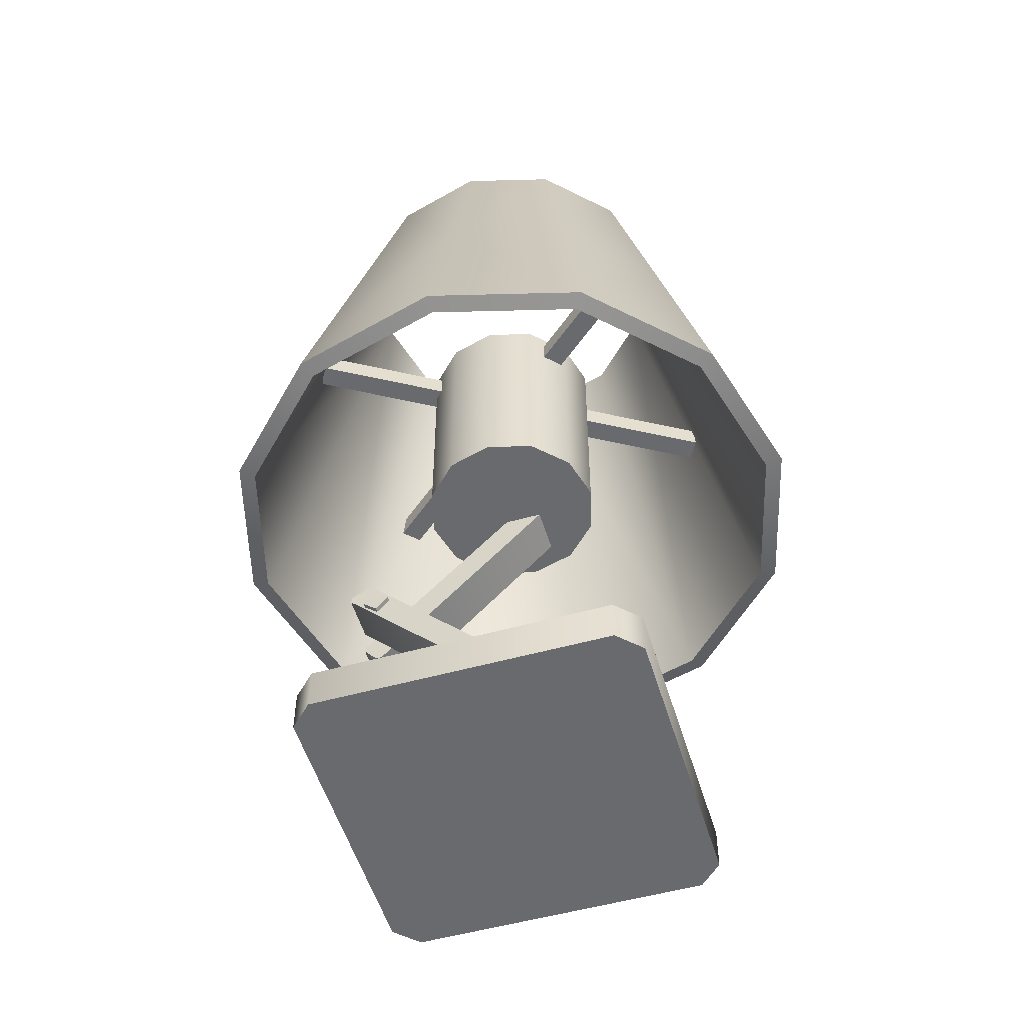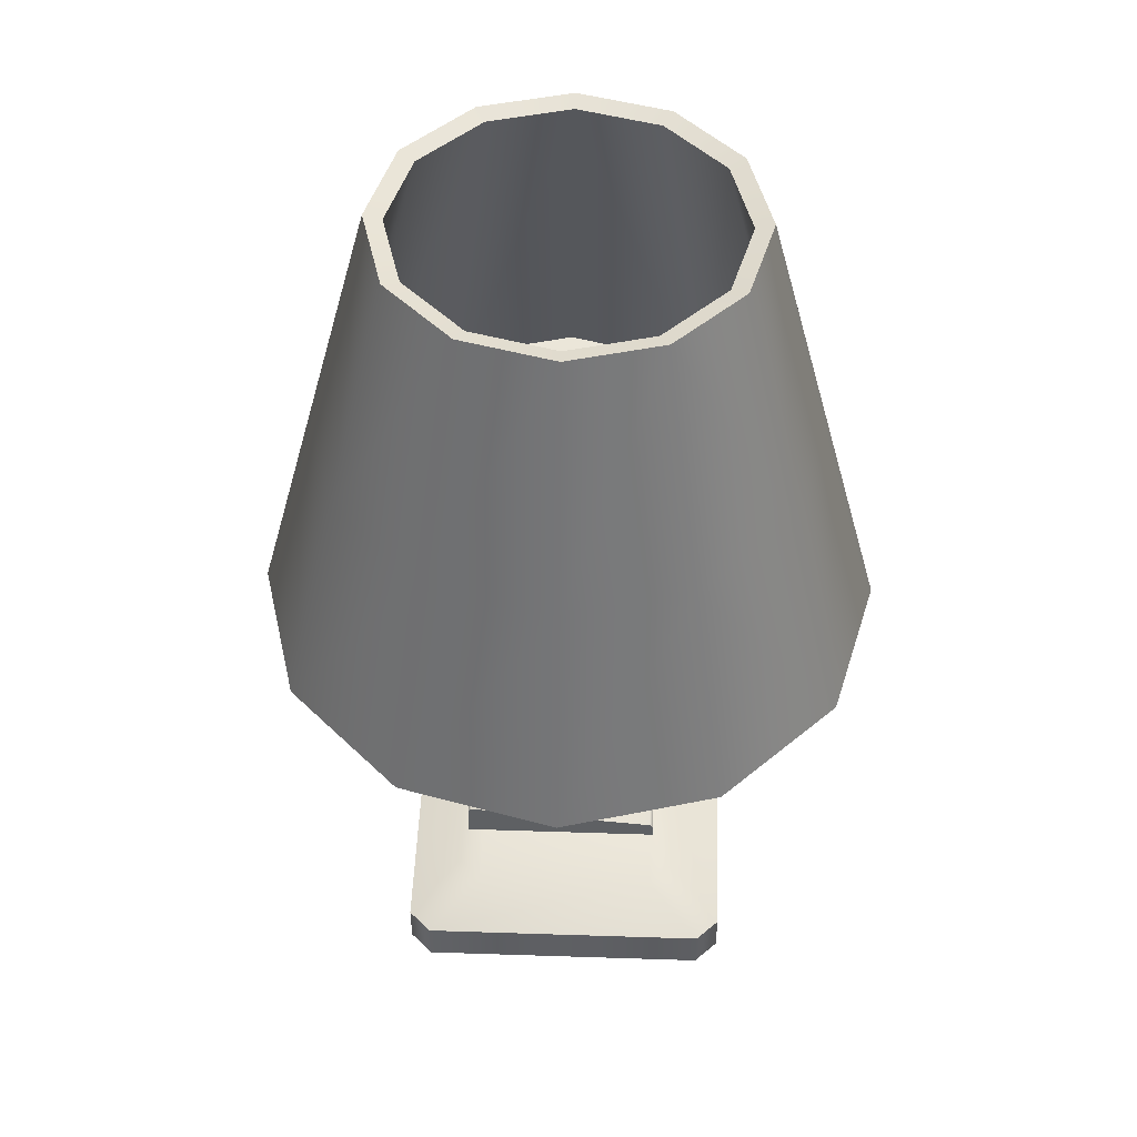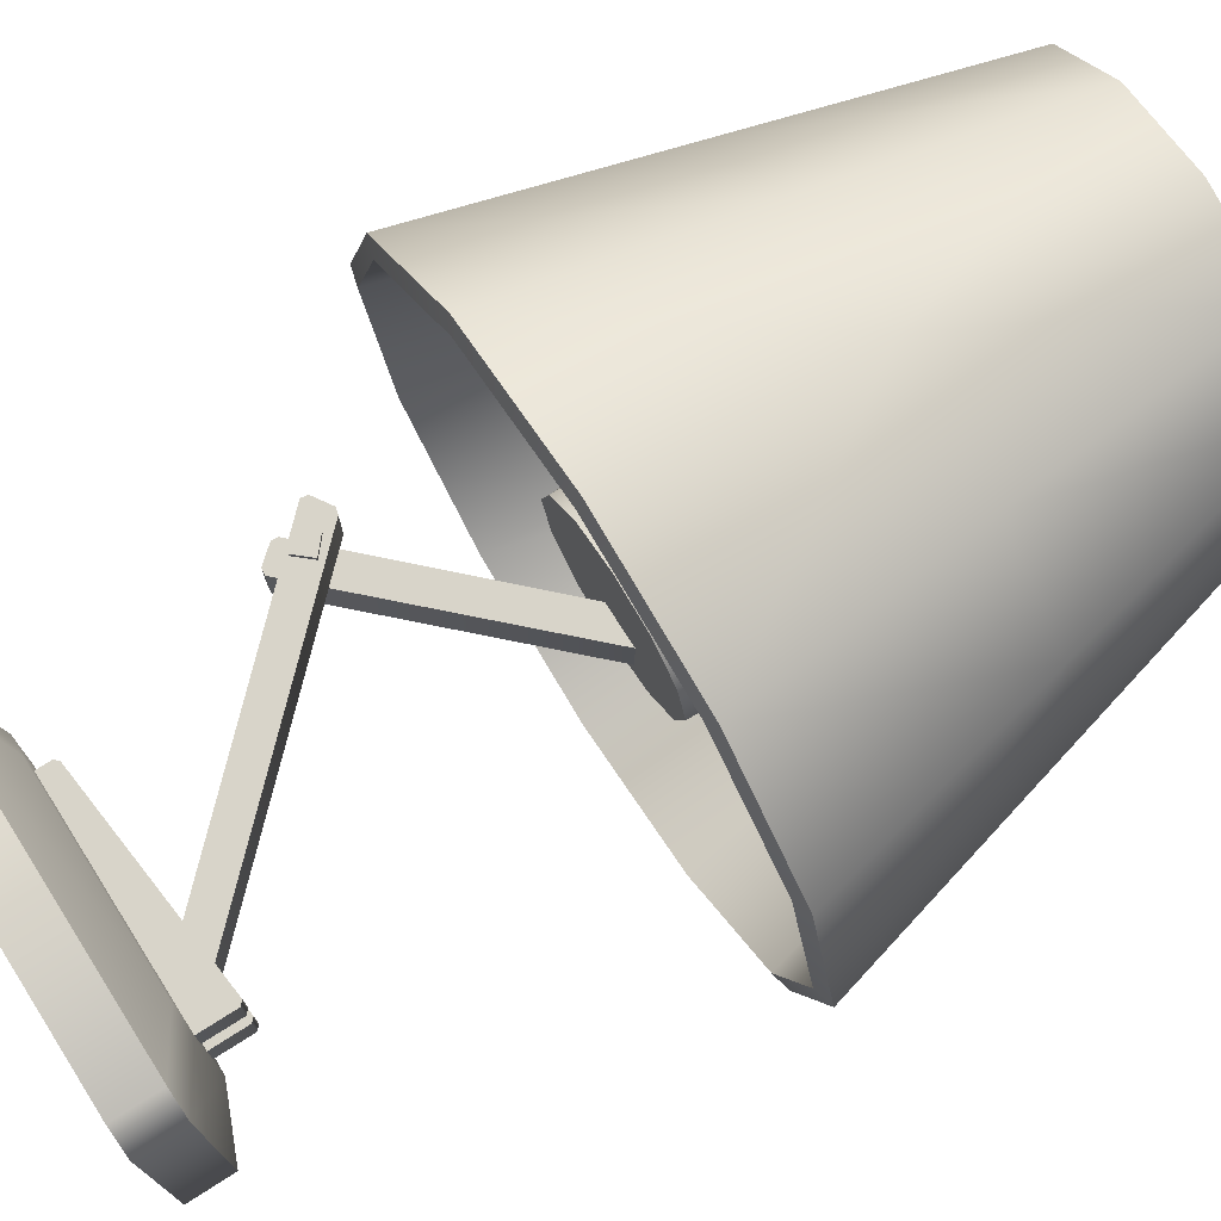
<metadata>
{"format":"obj","ext":"obj","renderer":"f3d","projection":"perspective","resolution":1024,"background":"white","views":[{"elev":-53.1,"azim":16.6,"up":"+Y"},{"elev":48.1,"azim":-177.9,"up":"+Y"},{"elev":75.3,"azim":57.7,"up":"+Z"}]}
</metadata>
<code>
v -0.1225 0.2447 0.03136
v -0.1111 0.2348 0.02312
v -0.1111 0.2348 0.03136
v -0.1225 0.2447 0.02312
v -0.1225 0.2447 0.03136
v -0.1009 0.2467 0.03136
v -0.1122 0.2565 0.03136
v -0.1111 0.2348 0.03136
v -0.1009 0.2467 0.02312
v -0.1111 0.2348 0.03136
v -0.1111 0.2348 0.02312
v -0.1009 0.2467 0.03136
v -0.1122 0.2565 0.03136
v -0.1009 0.2467 0.02312
v -0.1122 0.2565 0.02312
v -0.1009 0.2467 0.03136
v -0.1225 0.2447 0.03136
v -0.1122 0.2565 0.02312
v -0.1225 0.2447 0.02312
v -0.1122 0.2565 0.03136
v 0.163 0.5268 -0.08317
v -0.003185 0.5268 -0.007662
v 0.1538 0.5268 -0.09915
v 0.006041 0.5268 0.008316
v -0.1625 0.5268 0.08521
v -0.1533 0.5268 0.1012
v -0.1625 0.5453 0.08521
v -0.003185 0.5268 -0.007662
v -0.1625 0.5268 0.08521
v -0.003185 0.5453 -0.007662
v 0.1538 0.5268 -0.09915
v 0.1538 0.5453 -0.09915
v -0.003185 0.5453 -0.007662
v 0.163 0.5453 -0.08317
v 0.1538 0.5453 -0.09915
v 0.006041 0.5453 0.008316
v -0.1625 0.5453 0.08521
v -0.1533 0.5453 0.1012
v 0.006041 0.5453 0.008316
v 0.163 0.5268 -0.08317
v 0.163 0.5453 -0.08317
v 0.006041 0.5268 0.008316
v -0.1533 0.5453 0.1012
v -0.1533 0.5268 0.1012
v -0.03554 0.5561 -0.0637
v -0.0626 0.3706 -0.03664
v -0.0626 0.5561 -0.03664
v -0.03554 0.3706 -0.0637
v 0.001428 0.5561 -0.07361
v 0.001428 0.3706 -0.07361
v 0.03839 0.5561 -0.0637
v 0.03839 0.3706 -0.0637
v -0.0626 0.5561 0.03729
v -0.03554 0.3706 0.06435
v -0.03554 0.5561 0.06435
v -0.0626 0.3706 0.03729
v -0.07251 0.3706 0.0003269
v -0.07251 0.5561 0.0003269
v -0.0626 0.5561 -0.03664
v -0.0626 0.3706 -0.03664
v -0.03554 0.5561 0.06435
v 0.001428 0.3706 0.07426
v 0.001428 0.5561 0.07426
v -0.03554 0.3706 0.06435
v 0.03839 0.5561 0.06435
v 0.06546 0.3706 0.03729
v 0.06546 0.5561 0.03729
v 0.03839 0.3706 0.06435
v 0.001428 0.5561 0.07426
v 0.001428 0.3706 0.07426
v 0.06546 0.5561 -0.03664
v 0.06546 0.5561 0.03729
v 0.07536 0.5561 0.0003269
v 0.03839 0.5561 -0.0637
v 0.03839 0.5561 0.06435
v 0.001428 0.5561 -0.07361
v 0.001428 0.5561 0.07426
v -0.03554 0.5561 -0.0637
v -0.03554 0.5561 0.06435
v -0.0626 0.5561 0.03729
v -0.0626 0.5561 -0.03664
v -0.07251 0.5561 0.0003269
v 0.06546 0.5561 -0.03664
v 0.03839 0.3706 -0.0637
v 0.03839 0.5561 -0.0637
v 0.06546 0.3706 -0.03664
v 0.07536 0.5561 0.0003269
v 0.07536 0.3706 0.0003269
v 0.06546 0.5561 0.03729
v 0.06546 0.3706 0.03729
v -0.0626 0.3706 -0.03664
v -0.0626 0.3706 0.03729
v -0.07251 0.3706 0.0003269
v -0.03554 0.3706 0.06435
v -0.03554 0.3706 -0.0637
v 0.001428 0.3706 0.07426
v 0.001428 0.3706 -0.07361
v 0.03839 0.3706 0.06435
v 0.03839 0.3706 -0.0637
v 0.06546 0.3706 0.03729
v 0.06546 0.3706 -0.03664
v 0.07536 0.3706 0.0003269
v 0.08656 0.0901 0.01952
v -0.07273 0.07373 0.0507
v 0.08656 0.0901 0.0507
v -0.07273 0.07373 0.01952
v -0.07567 0.07079 0.0507
v -0.07567 0.07079 0.01952
v 0.08951 0.08716 0.0507
v 0.08951 0.05509 0.01952
v 0.08951 0.08716 0.01952
v 0.08951 0.05509 0.0507
v -0.07567 0.05509 0.01952
v -0.07284 0.05509 0.0507
v -0.07567 0.05509 0.0507
v -0.07284 0.05509 0.01952
v 0.08347 0.05509 0.01952
v 0.08347 0.05509 0.0507
v 0.08951 0.05509 0.01952
v 0.08951 0.05509 0.0507
v 0.08656 0.0901 0.01952
v 0.08951 0.08716 0.0507
v 0.08951 0.08716 0.01952
v 0.08656 0.0901 0.0507
v -0.07567 0.07079 0.01952
v -0.07567 0.05509 0.0507
v -0.07567 0.07079 0.0507
v -0.07567 0.05509 0.01952
v 0.03946 0.3864 -0.01068
v -0.1193 0.2206 -0.04911
v 0.03946 0.3864 -0.04911
v -0.1193 0.2206 -0.01068
v -0.1345 0.2382 -0.04911
v -0.1245 0.221 -0.04911
v -0.135 0.2331 -0.04911
v -0.1193 0.2206 -0.04911
v 0.01702 0.3952 -0.04911
v 0.03946 0.3864 -0.04911
v -0.135 0.2331 -0.04911
v -0.1245 0.221 -0.01068
v -0.135 0.2331 -0.01068
v -0.1245 0.221 -0.04911
v -0.1193 0.2206 -0.01068
v -0.1193 0.2206 -0.04911
v 0.01702 0.3952 -0.04911
v -0.1345 0.2382 -0.01068
v 0.01702 0.3952 -0.01068
v -0.1345 0.2382 -0.04911
v -0.135 0.2331 -0.01068
v -0.135 0.2331 -0.04911
v -0.1216 0.2703 0.0274
v -0.1351 0.2615 -0.01102
v -0.1351 0.2615 0.0274
v -0.1216 0.2703 -0.01102
v 0.07065 0.04936 0.0274
v 0.0798 0.06034 -0.01102
v 0.0798 0.06034 0.0274
v 0.07065 0.04936 -0.01102
v 0.06468 0.04854 0.0274
v 0.06468 0.04854 -0.01102
v -0.1167 0.2692 0.0274
v -0.1216 0.2703 -0.01102
v -0.1216 0.2703 0.0274
v -0.1167 0.2692 -0.01102
v 0.07906 0.06582 0.0274
v 0.07906 0.06582 -0.01102
v 0.0798 0.06034 0.0274
v 0.0798 0.06034 -0.01102
v -0.1361 0.2565 -0.01102
v -0.1351 0.2615 0.0274
v -0.1351 0.2615 -0.01102
v -0.1361 0.2565 0.0274
v 0.06468 0.04854 0.0274
v 0.06468 0.04854 -0.01102
v 0.07065 0.04936 -0.01102
v 0.07906 0.06582 -0.01102
v 0.0798 0.06034 -0.01102
v 0.06468 0.04854 -0.01102
v -0.1167 0.2692 -0.01102
v -0.1361 0.2565 -0.01102
v -0.1351 0.2615 -0.01102
v -0.1216 0.2703 -0.01102
v 0.1375 0.03749 -0.1167
v 0.1375 0.002681 0.1174
v 0.1375 0.002681 -0.1167
v 0.1375 0.03749 0.1174
v 0.1191 0.002681 0.1358
v 0.1375 0.002681 0.1174
v 0.1191 0.03749 0.1358
v 0.1375 0.002681 0.1174
v 0.1191 0.002681 -0.1352
v 0.1375 0.002681 -0.1167
v 0.1191 0.002681 0.1358
v -0.1162 0.002681 -0.1352
v -0.1162 0.002681 0.1358
v -0.1347 0.002681 -0.1167
v -0.1347 0.002681 0.1174
v -0.1347 0.03749 0.1174
v -0.1347 0.002681 -0.1167
v -0.1347 0.002681 0.1174
v -0.1347 0.03749 -0.1167
v 0.1191 0.03749 0.1358
v -0.1162 0.002681 0.1358
v 0.1191 0.002681 0.1358
v -0.1162 0.03749 0.1358
v -0.1347 0.03749 0.1174
v -0.1347 0.002681 0.1174
v -0.1162 0.03749 -0.1352
v -0.1347 0.002681 -0.1167
v -0.1347 0.03749 -0.1167
v -0.1162 0.002681 -0.1352
v 0.1191 0.002681 -0.1352
v 0.1191 0.03749 -0.1352
v 0.1375 0.002681 -0.1167
v 0.1375 0.03749 -0.1167
v 0.001428 0.5387 -0.1976
v 0.1252 0.353 -0.214
v 0.001428 0.353 -0.2472
v 0.1004 0.5387 -0.1711
v 0.2158 0.353 -0.1234
v 0.001428 0.7355 -0.1451
v 0.1729 0.5387 -0.09865
v 0.07412 0.7355 -0.1256
v 0.1273 0.7355 -0.07237
v -0.1965 0.5387 0.0003269
v -0.2129 0.353 -0.1234
v -0.2461 0.353 0.0003269
v -0.17 0.5387 -0.09865
v -0.144 0.7355 0.0003269
v -0.1245 0.7355 -0.07237
v -0.07126 0.7355 -0.1256
v -0.09754 0.5387 -0.1711
v -0.1223 0.353 -0.214
v 0.001428 0.353 -0.2472
v 0.001428 0.5387 -0.1976
v 0.001428 0.7355 -0.1451
v 0.001428 0.5387 0.1983
v -0.1223 0.353 0.2147
v 0.001428 0.353 0.2478
v -0.09755 0.5387 0.1718
v -0.2129 0.353 0.1241
v -0.07126 0.7355 0.1262
v 0.001428 0.7355 0.1457
v -0.17 0.5387 0.0993
v -0.2461 0.353 0.0003269
v -0.1245 0.7355 0.07302
v -0.1965 0.5387 0.0003269
v -0.144 0.7355 0.0003269
v 0.06695 0.7317 0.1138
v 0.2034 0.3492 0.1169
v 0.118 0.3492 0.2023
v 0.1149 0.7317 0.06585
v 0.2346 0.3492 0.0003269
v 0.1325 0.7317 0.0003269
v 0.1325 0.7317 0.0003269
v 0.2034 0.3492 -0.1163
v 0.2346 0.3492 0.0003269
v 0.1149 0.7317 -0.06519
v 0.118 0.3492 -0.2016
v 0.06695 0.7317 -0.1132
v 0.001428 0.7317 -0.1307
v 0.001428 0.3492 -0.2328
v 0.001428 0.7317 -0.1307
v -0.1152 0.3492 -0.2016
v 0.001428 0.3492 -0.2328
v -0.06409 0.7317 -0.1132
v -0.2005 0.3492 -0.1163
v -0.1121 0.7317 -0.06519
v -0.1296 0.7317 0.0003269
v -0.2005 0.3492 -0.1163
v -0.1121 0.7317 -0.06519
v -0.2317 0.3492 0.0003269
v -0.2005 0.3492 0.1169
v -0.1121 0.7317 0.06585
v -0.1152 0.3492 0.2023
v 0.1468 0.7355 0.0003269
v 0.1729 0.5387 -0.09865
v 0.1273 0.7355 -0.07237
v 0.1994 0.5387 0.0003269
v 0.2158 0.353 -0.1234
v 0.2489 0.353 0.0003269
v 0.1273 0.7355 0.07302
v 0.1729 0.5387 0.0993
v 0.2158 0.353 0.1241
v 0.1252 0.353 0.2147
v 0.1004 0.5387 0.1718
v 0.07412 0.7355 0.1262
v 0.001428 0.5387 0.1983
v 0.001428 0.353 0.2478
v 0.001428 0.7355 0.1457
v 0.01702 0.3952 -0.01068
v -0.1193 0.2206 -0.01068
v 0.03946 0.3864 -0.01068
v -0.1345 0.2382 -0.01068
v -0.1245 0.221 -0.01068
v -0.135 0.2331 -0.01068
v 0.07906 0.06582 0.0274
v 0.07065 0.04936 0.0274
v 0.0798 0.06034 0.0274
v 0.06468 0.04854 0.0274
v -0.1167 0.2692 0.0274
v -0.1361 0.2565 0.0274
v -0.1351 0.2615 0.0274
v -0.1216 0.2703 0.0274
v 0.08656 0.0901 -0.04048
v -0.07273 0.07373 -0.0093
v 0.08656 0.0901 -0.0093
v -0.07273 0.07373 -0.04048
v -0.07567 0.07079 -0.0093
v -0.07567 0.07079 -0.04048
v 0.08951 0.08716 -0.0093
v 0.08951 0.05509 -0.04048
v 0.08951 0.08716 -0.04048
v 0.08951 0.05509 -0.0093
v -0.07567 0.05509 -0.04048
v -0.07284 0.05509 -0.0093
v -0.07567 0.05509 -0.0093
v -0.07284 0.05509 -0.04048
v 0.08347 0.05509 -0.04048
v 0.08347 0.05509 -0.0093
v 0.08951 0.05509 -0.04048
v 0.08951 0.05509 -0.0093
v 0.08656 0.0901 -0.04048
v 0.08951 0.08716 -0.0093
v 0.08951 0.08716 -0.04048
v 0.08656 0.0901 -0.0093
v -0.07567 0.07079 -0.04048
v -0.07567 0.05509 -0.0093
v -0.07567 0.07079 -0.0093
v -0.07567 0.05509 -0.04048
v -0.1345 0.5268 -0.1231
v -0.006748 0.5268 0.007207
v -0.1464 0.5268 -0.109
v 0.005112 0.5268 -0.006928
v 0.135 0.5268 0.1252
v 0.1469 0.5268 0.111
v 0.135 0.5453 0.1252
v -0.006748 0.5268 0.007207
v 0.135 0.5268 0.1252
v -0.006748 0.5453 0.007207
v -0.1464 0.5268 -0.109
v -0.1464 0.5453 -0.109
v -0.006748 0.5453 0.007207
v -0.1345 0.5453 -0.1231
v -0.1464 0.5453 -0.109
v 0.005112 0.5453 -0.006928
v 0.135 0.5453 0.1252
v 0.1469 0.5453 0.111
v 0.005112 0.5453 -0.006928
v -0.1345 0.5268 -0.1231
v -0.1345 0.5453 -0.1231
v 0.005112 0.5268 -0.006928
v 0.1469 0.5453 0.111
v 0.1469 0.5268 0.111
v -0.07567 0.05509 0.01952
v -0.07567 0.07079 0.01952
v -0.07284 0.05509 0.01952
v -0.07273 0.07373 0.01952
v 0.08347 0.05509 0.01952
v 0.08656 0.0901 0.01952
v 0.08951 0.08716 0.01952
v 0.08951 0.05509 0.01952
v 0.06695 0.7317 0.1138
v 0.118 0.3492 0.2023
v 0.001428 0.7317 0.1314
v 0.001428 0.3492 0.2335
v -0.1152 0.3492 0.2023
v -0.06409 0.7317 0.1138
v -0.1121 0.7317 0.06585
v 0.001428 0.7355 -0.1451
v 0.001428 0.7317 -0.1307
v 0.07412 0.7355 -0.1256
v 0.06695 0.7317 -0.1132
v 0.1149 0.7317 -0.06519
v 0.1273 0.7355 -0.07237
v 0.1325 0.7317 0.0003269
v 0.1468 0.7355 0.0003269
v 0.1273 0.7355 0.07302
v 0.1149 0.7317 0.06585
v 0.07412 0.7355 0.1262
v 0.06695 0.7317 0.1138
v 0.001428 0.7317 0.1314
v 0.001428 0.7355 0.1457
v -0.06409 0.7317 0.1138
v -0.07126 0.7355 0.1262
v -0.1121 0.7317 0.06585
v -0.1245 0.7355 0.07302
v -0.1296 0.7317 0.0003269
v -0.144 0.7355 0.0003269
v -0.1245 0.7355 -0.07237
v -0.1121 0.7317 -0.06519
v -0.07126 0.7355 -0.1256
v -0.06409 0.7317 -0.1132
v 0.001428 0.7317 -0.1307
v 0.001428 0.7355 -0.1451
v 0.001428 0.353 -0.2472
v 0.1252 0.353 -0.214
v 0.001428 0.3492 -0.2328
v 0.118 0.3492 -0.2016
v 0.2158 0.353 -0.1234
v 0.2034 0.3492 -0.1163
v 0.2346 0.3492 0.0003269
v 0.2489 0.353 0.0003269
v 0.2158 0.353 0.1241
v 0.2034 0.3492 0.1169
v 0.1252 0.353 0.2147
v 0.118 0.3492 0.2023
v 0.001428 0.3492 0.2335
v 0.001428 0.353 0.2478
v -0.1152 0.3492 0.2023
v -0.1223 0.353 0.2147
v -0.2005 0.3492 0.1169
v -0.2129 0.353 0.1241
v -0.2317 0.3492 0.0003269
v -0.2461 0.353 0.0003269
v -0.2005 0.3492 -0.1163
v -0.2129 0.353 -0.1234
v -0.1152 0.3492 -0.2016
v -0.1223 0.353 -0.214
v 0.001428 0.3492 -0.2328
v 0.001428 0.353 -0.2472
v 0.08951 0.05509 0.0507
v 0.08951 0.08716 0.0507
v 0.08347 0.05509 0.0507
v 0.08656 0.0901 0.0507
v -0.07273 0.07373 0.0507
v -0.07284 0.05509 0.0507
v -0.07567 0.07079 0.0507
v -0.07567 0.05509 0.0507
v -0.07567 0.05509 -0.04048
v -0.07567 0.07079 -0.04048
v -0.07284 0.05509 -0.04048
v -0.07273 0.07373 -0.04048
v 0.08347 0.05509 -0.04048
v 0.08656 0.0901 -0.04048
v 0.08951 0.08716 -0.04048
v 0.08951 0.05509 -0.04048
v 0.08951 0.05509 -0.0093
v 0.08951 0.08716 -0.0093
v 0.08347 0.05509 -0.0093
v 0.08656 0.0901 -0.0093
v -0.07273 0.07373 -0.0093
v -0.07284 0.05509 -0.0093
v -0.07567 0.07079 -0.0093
v -0.07567 0.05509 -0.0093
v -0.1347 0.03749 -0.1167
v -0.1347 0.03749 0.1174
v -0.09225 0.05947 -0.07448
v -0.1162 0.03749 -0.1352
v -0.09225 0.05947 0.07513
v -0.1162 0.03749 0.1358
v -0.07378 0.05947 -0.09293
v 0.1191 0.03749 -0.1352
v -0.07378 0.05947 0.09358
v 0.07664 0.05947 -0.09293
v 0.07664 0.05947 0.09358
v 0.1191 0.03749 0.1358
v 0.0951 0.05947 0.07513
v 0.1375 0.03749 0.1174
v 0.0951 0.05947 -0.07448
v 0.1375 0.03749 -0.1167
f 1 2 3
f 4 2 1
f 5 6 7
f 8 6 5
f 9 10 11
f 12 10 9
f 13 14 15
f 16 14 13
f 17 18 19
f 20 18 17
f 21 22 23
f 24 22 21
f 24 25 22
f 26 25 24
f 27 28 29
f 30 28 27
f 30 31 28
f 32 31 30
f 33 34 35
f 36 34 33
f 37 36 33
f 38 36 37
f 39 40 41
f 42 40 39
f 43 42 39
f 44 42 43
f 45 46 47
f 48 46 45
f 49 48 45
f 50 48 49
f 51 50 49
f 52 50 51
f 53 54 55
f 56 54 53
f 56 53 57
f 57 53 58
f 59 57 58
f 60 57 59
f 61 62 63
f 64 62 61
f 65 66 67
f 68 66 65
f 69 68 65
f 70 68 69
f 71 72 73
f 74 72 71
f 75 72 74
f 76 75 74
f 77 75 76
f 78 77 76
f 79 77 78
f 78 80 79
f 81 80 78
f 82 80 81
f 83 84 85
f 86 84 83
f 87 86 83
f 88 86 87
f 89 88 87
f 90 88 89
f 91 92 93
f 91 94 92
f 95 94 91
f 95 96 94
f 97 96 95
f 97 98 96
f 99 98 97
f 99 100 98
f 101 100 99
f 102 100 101
f 103 104 105
f 106 104 103
f 104 106 107
f 107 106 108
f 109 110 111
f 112 110 109
f 113 114 115
f 116 114 113
f 116 117 114
f 114 117 118
f 119 118 117
f 120 118 119
f 121 122 123
f 124 122 121
f 125 126 127
f 128 126 125
f 129 130 131
f 132 130 129
f 133 134 135
f 136 134 133
f 137 136 133
f 138 136 137
f 139 140 141
f 142 140 139
f 140 142 143
f 143 142 144
f 145 146 147
f 148 146 145
f 148 149 146
f 150 149 148
f 151 152 153
f 154 152 151
f 155 156 157
f 158 156 155
f 155 159 158
f 158 159 160
f 161 162 163
f 164 162 161
f 165 164 161
f 166 164 165
f 165 167 166
f 166 167 168
f 169 170 171
f 172 170 169
f 172 169 173
f 173 169 174
f 175 176 177
f 178 176 175
f 178 179 176
f 180 179 178
f 181 179 180
f 182 179 181
f 183 184 185
f 186 184 183
f 186 187 188
f 189 187 186
f 190 191 192
f 193 191 190
f 193 194 191
f 195 194 193
f 195 196 194
f 197 196 195
f 198 199 200
f 201 199 198
f 202 203 204
f 205 203 202
f 206 203 205
f 207 203 206
f 208 209 210
f 211 209 208
f 208 212 211
f 213 212 208
f 212 213 214
f 214 213 215
f 216 217 218
f 219 217 216
f 219 220 217
f 221 219 216
f 222 220 219
f 223 219 221
f 223 222 219
f 224 222 223
f 225 226 227
f 228 226 225
f 229 228 225
f 230 228 229
f 231 228 230
f 232 226 228
f 232 228 231
f 233 226 232
f 232 234 233
f 235 234 232
f 231 235 232
f 236 235 231
f 237 238 239
f 240 238 237
f 240 241 238
f 240 237 242
f 242 237 243
f 244 241 240
f 242 244 240
f 244 245 241
f 246 244 242
f 247 245 244
f 248 244 246
f 247 244 248
f 249 250 251
f 252 250 249
f 252 253 250
f 254 253 252
f 255 256 257
f 258 256 255
f 258 259 256
f 260 259 258
f 261 259 260
f 262 259 261
f 263 264 265
f 266 264 263
f 266 267 264
f 268 267 266
f 269 270 271
f 272 270 269
f 269 273 272
f 274 273 269
f 274 275 273
f 276 277 278
f 279 277 276
f 279 280 277
f 281 280 279
f 282 279 276
f 283 281 279
f 283 279 282
f 284 281 283
f 283 285 284
f 282 286 283
f 286 285 283
f 287 286 282
f 288 285 286
f 287 288 286
f 289 285 288
f 290 288 287
f 291 292 293
f 294 292 291
f 294 295 292
f 296 295 294
f 297 298 299
f 300 298 297
f 301 300 297
f 302 300 301
f 301 303 302
f 304 303 301
f 305 306 307
f 308 306 305
f 306 308 309
f 309 308 310
f 311 312 313
f 314 312 311
f 315 316 317
f 318 316 315
f 318 319 316
f 316 319 320
f 321 320 319
f 322 320 321
f 323 324 325
f 326 324 323
f 327 328 329
f 330 328 327
f 331 332 333
f 334 332 331
f 334 335 332
f 336 335 334
f 337 338 339
f 340 338 337
f 340 341 338
f 342 341 340
f 343 344 345
f 346 344 343
f 347 346 343
f 348 346 347
f 349 350 351
f 352 350 349
f 353 352 349
f 354 352 353
f 355 356 357
f 357 356 358
f 357 358 359
f 359 358 360
f 361 359 360
f 362 359 361
f 363 364 365
f 365 364 366
f 366 367 365
f 365 367 368
f 368 367 369
f 370 371 372
f 372 371 373
f 374 372 373
f 375 372 374
f 376 375 374
f 377 375 376
f 377 376 378
f 378 376 379
f 378 379 380
f 380 379 381
f 382 380 381
f 383 380 382
f 384 383 382
f 385 383 384
f 386 385 384
f 387 385 386
f 388 387 386
f 389 387 388
f 389 388 390
f 390 388 391
f 390 391 392
f 392 391 393
f 394 392 393
f 395 392 394
f 396 397 398
f 398 397 399
f 397 400 399
f 399 400 401
f 400 402 401
f 403 402 400
f 403 404 402
f 402 404 405
f 404 406 405
f 405 406 407
f 406 408 407
f 409 408 406
f 409 410 408
f 411 410 409
f 411 412 410
f 413 412 411
f 413 414 412
f 415 414 413
f 415 416 414
f 417 416 415
f 417 418 416
f 419 418 417
f 419 420 418
f 421 420 419
f 422 423 424
f 424 423 425
f 426 424 425
f 427 424 426
f 428 427 426
f 429 427 428
f 430 431 432
f 432 431 433
f 432 433 434
f 434 433 435
f 436 434 435
f 437 434 436
f 438 439 440
f 440 439 441
f 442 440 441
f 443 440 442
f 444 443 442
f 445 443 444
f 446 447 448
f 446 448 449
f 448 447 450
f 447 451 450
f 449 448 452
f 452 453 449
f 454 448 450
f 450 451 454
f 452 448 454
f 455 453 452
f 454 455 452
f 454 451 456
f 455 454 456
f 456 451 457
f 456 457 458
f 456 458 455
f 458 457 459
f 460 453 455
f 455 458 460
f 458 459 460
f 461 453 460
f 460 459 461

</code>
